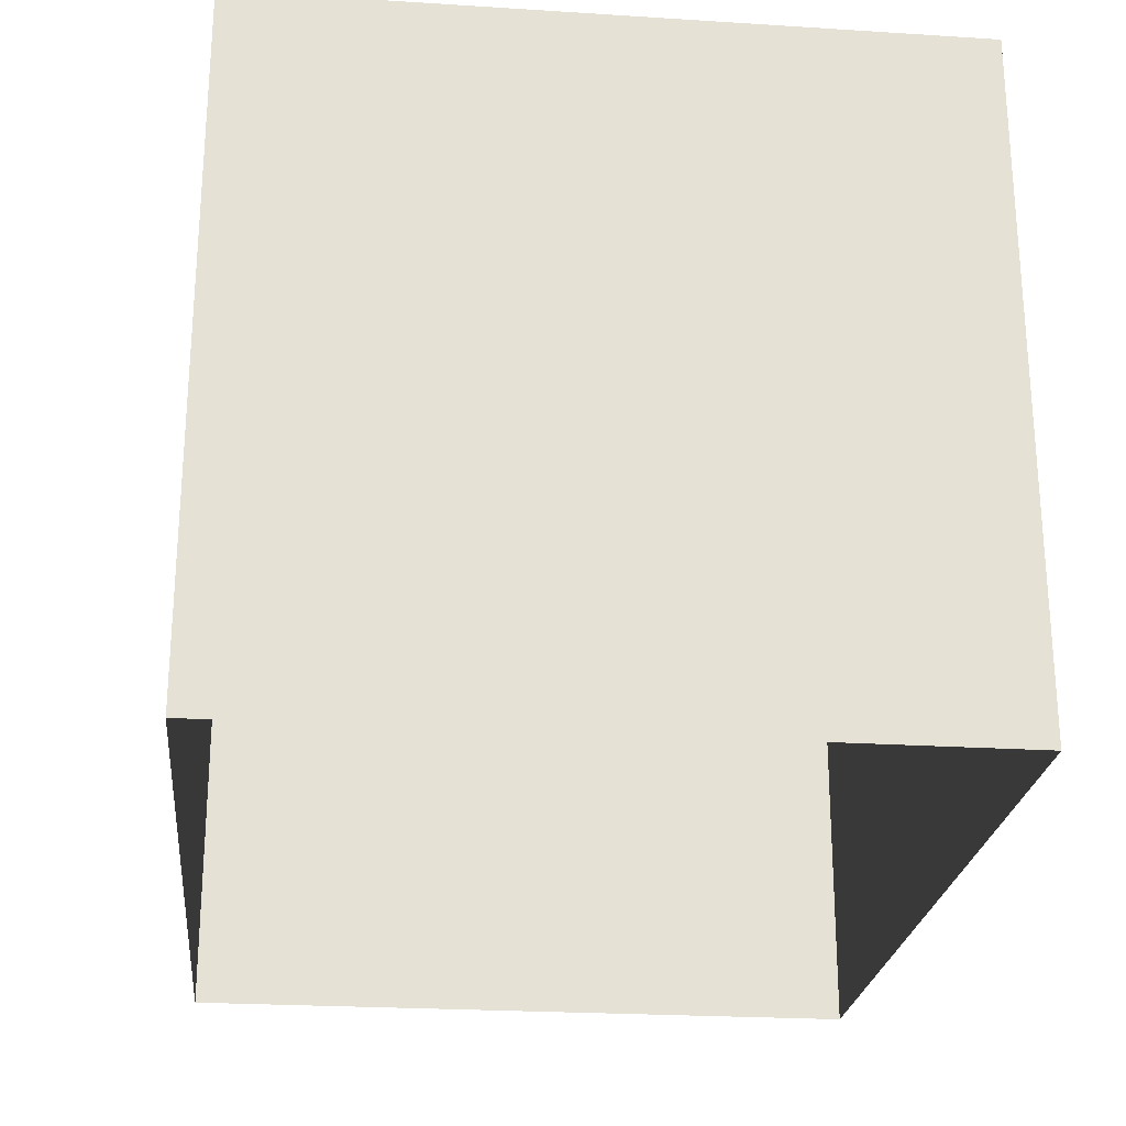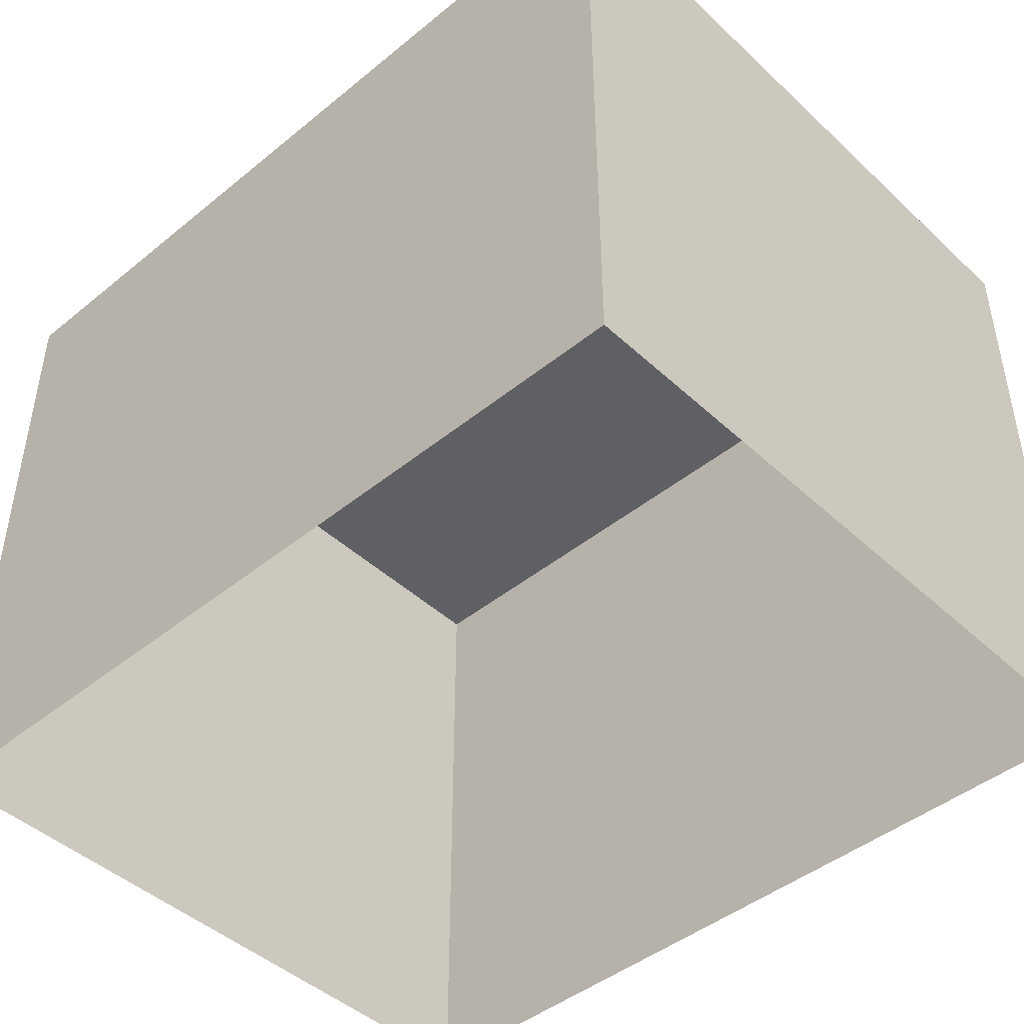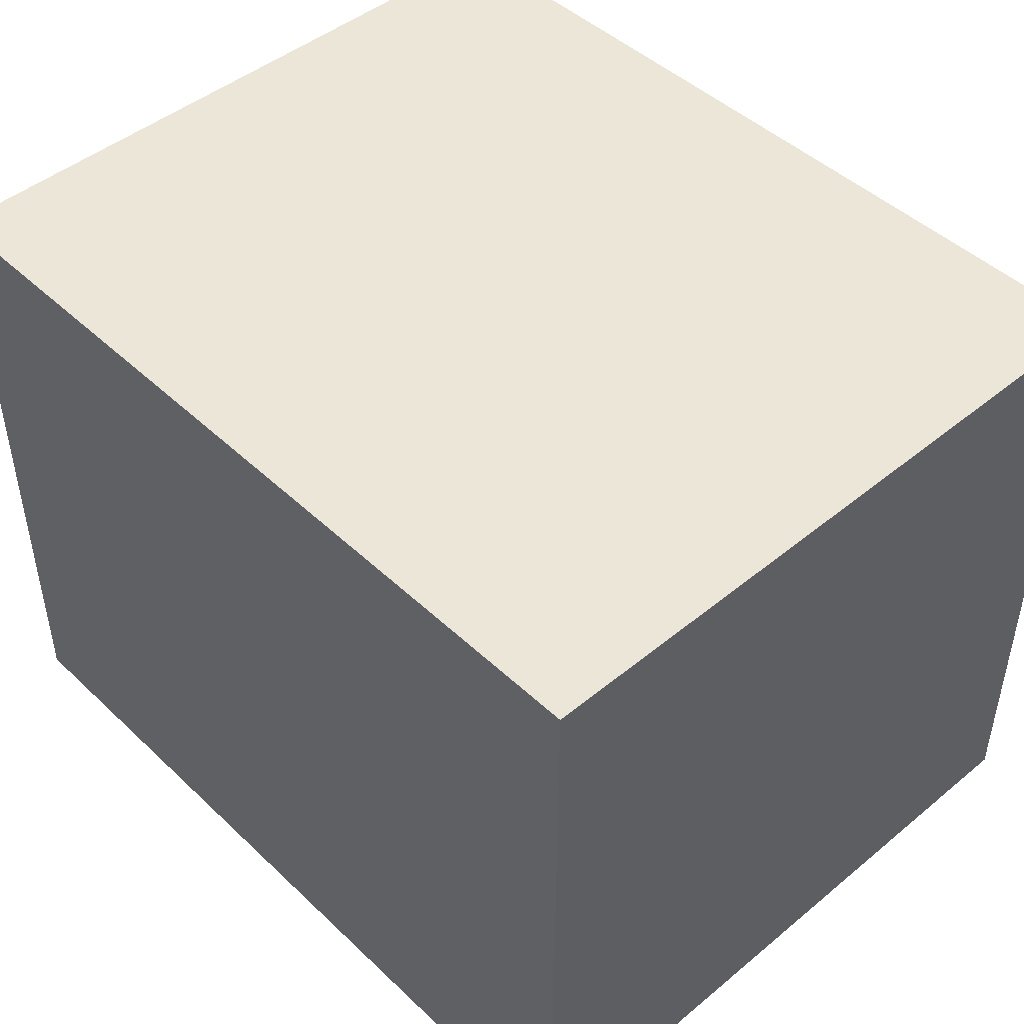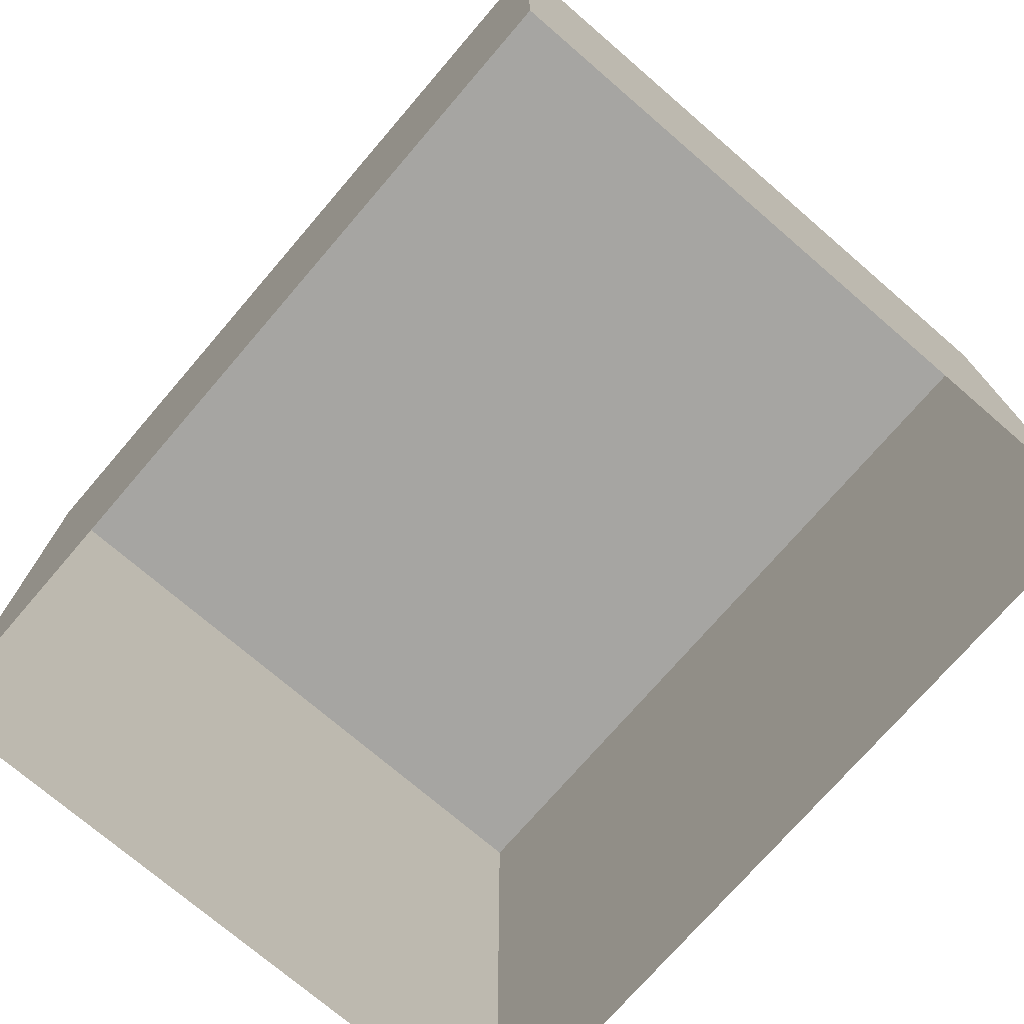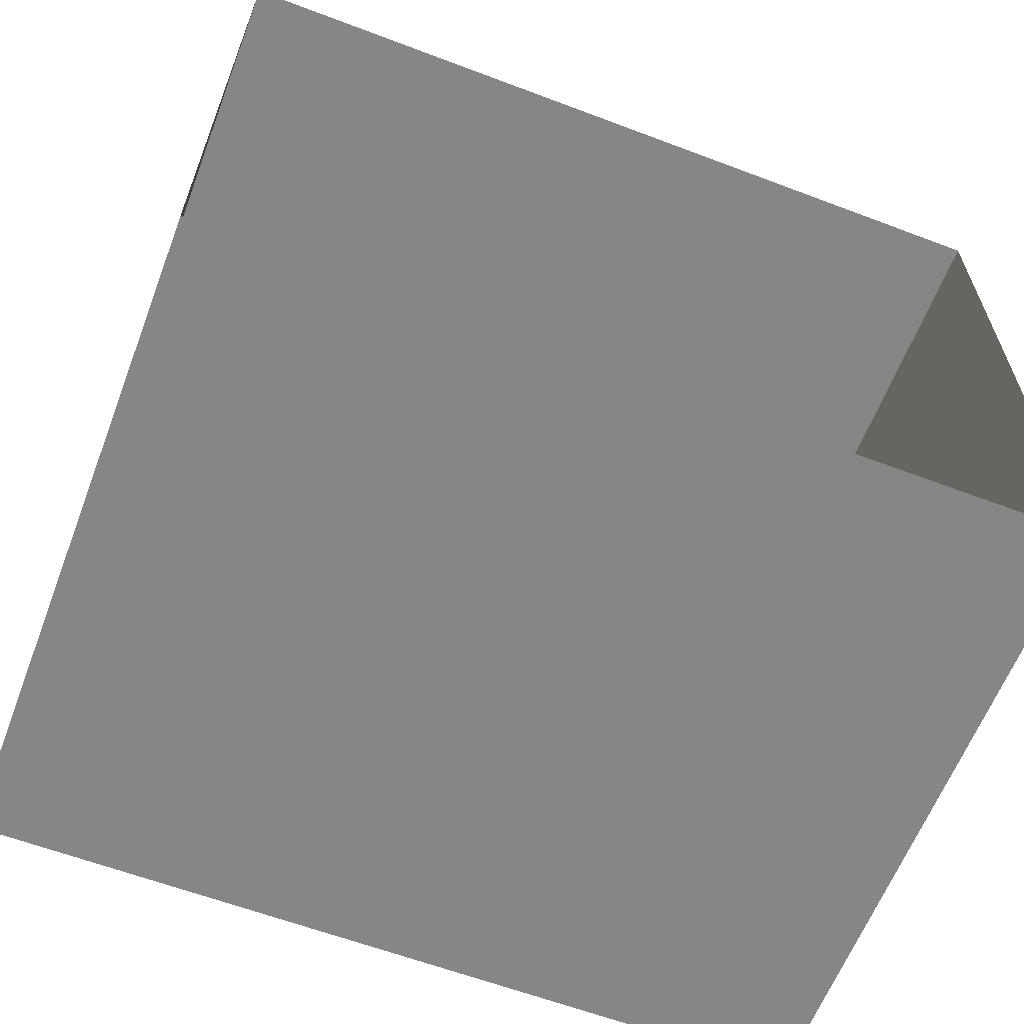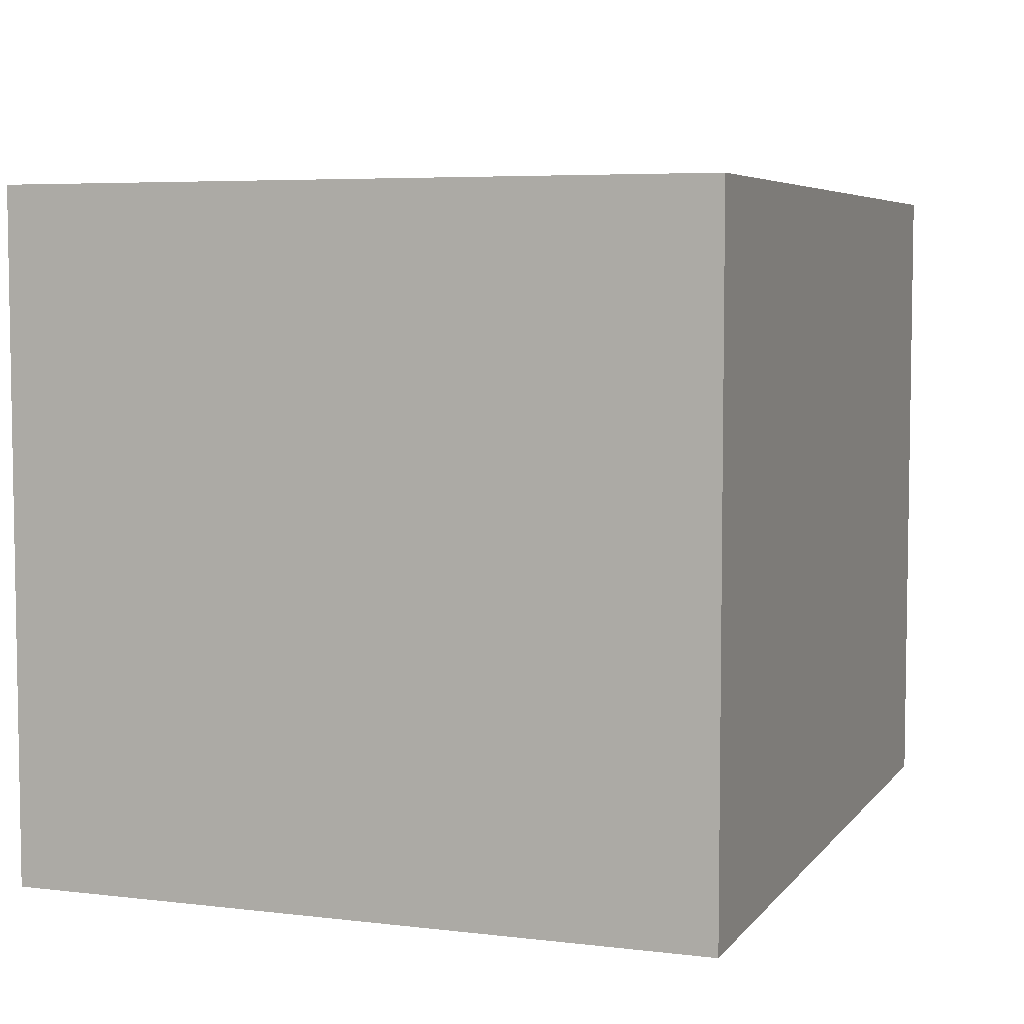
<metadata>
{"format":"obj","ext":"obj","renderer":"f3d","projection":"perspective","resolution":1024,"background":"white","views":[{"elev":-24.2,"azim":84.0,"up":"+Y"},{"elev":-45.2,"azim":43.2,"up":"+Y"},{"elev":46.5,"azim":46.9,"up":"+Y"},{"elev":-73.8,"azim":-130.7,"up":"+Y"},{"elev":-62.0,"azim":-21.0,"up":"+Z"},{"elev":5.6,"azim":110.2,"up":"+Y"}]}
</metadata>
<code>
o PsDesk_308_1_3
v 0.2026 0.3191 0.3071
v 0.6222 0.3191 0.6476
v 0.6222 0.3191 0.3071
v 0.2026 0.3191 0.6476
v 0.2026 -0.01043 0.6476
v 0.6222 -0.01043 0.6476
v 0.6222 -0.01043 0.3071
v 0.2026 -0.01043 0.3071
f 1 2 3
f 1 4 2
f 5 2 4
f 5 6 2
f 6 3 2
f 6 7 3
f 7 1 3
f 7 8 1
f 8 4 1
f 8 5 4

</code>
